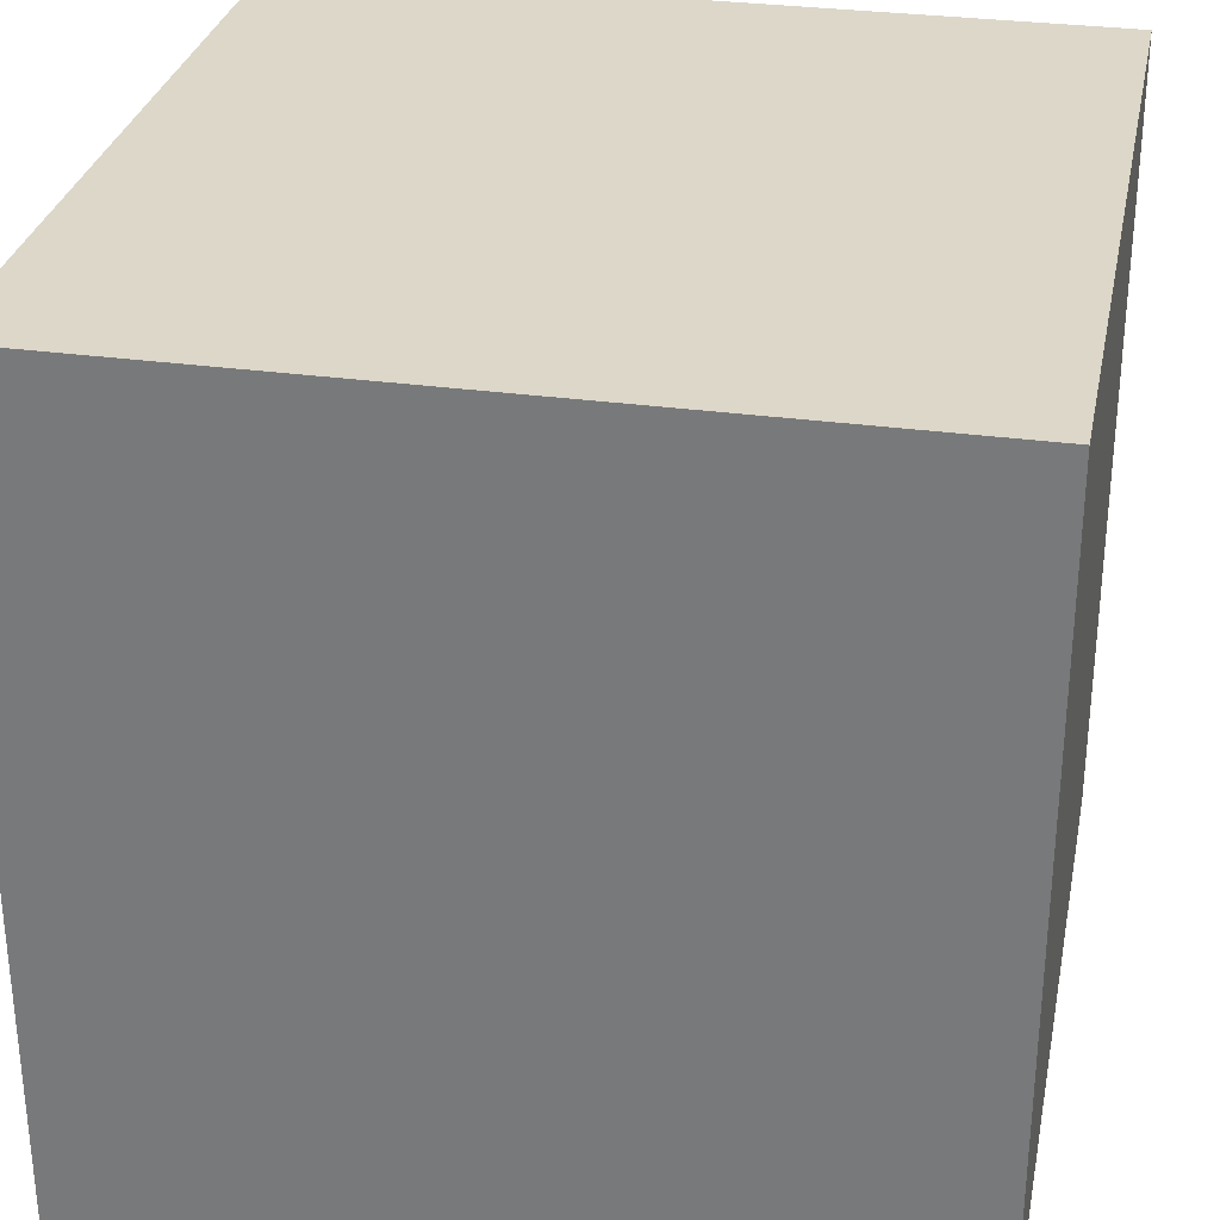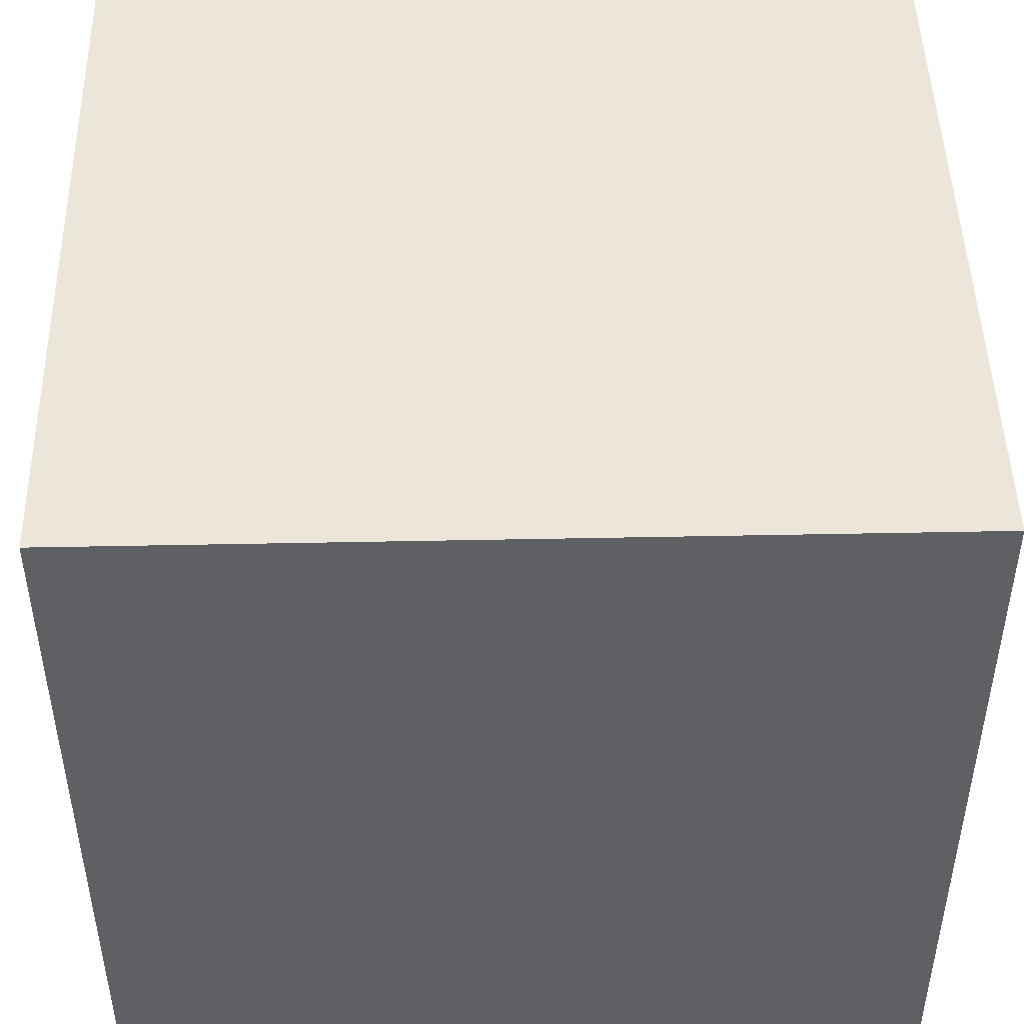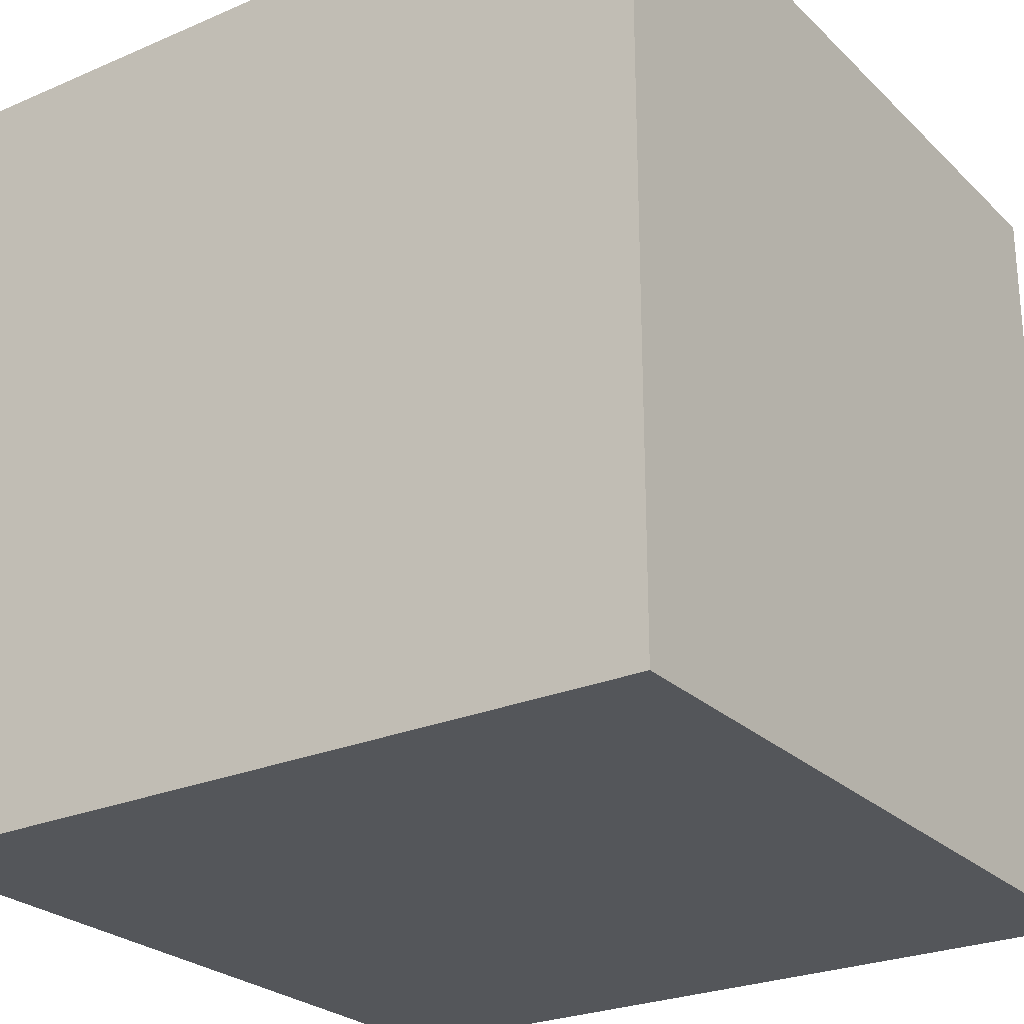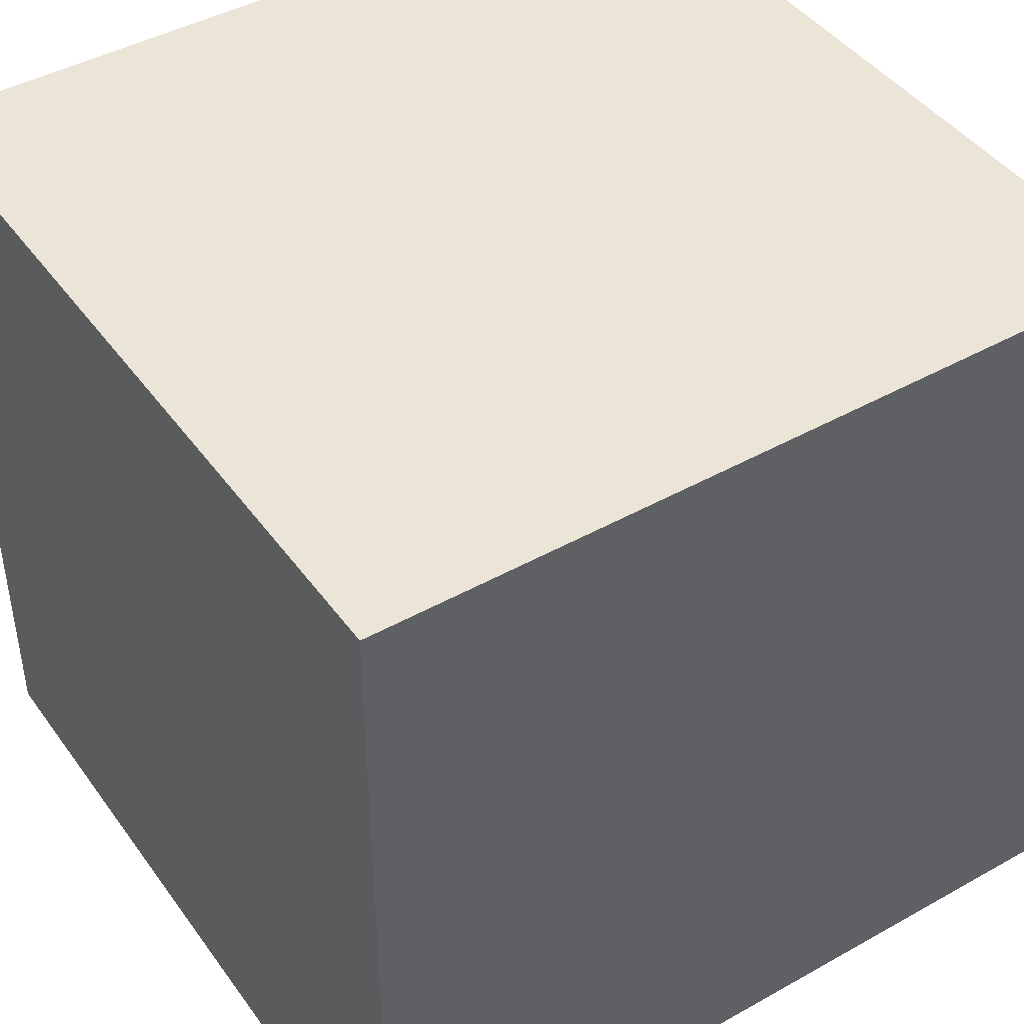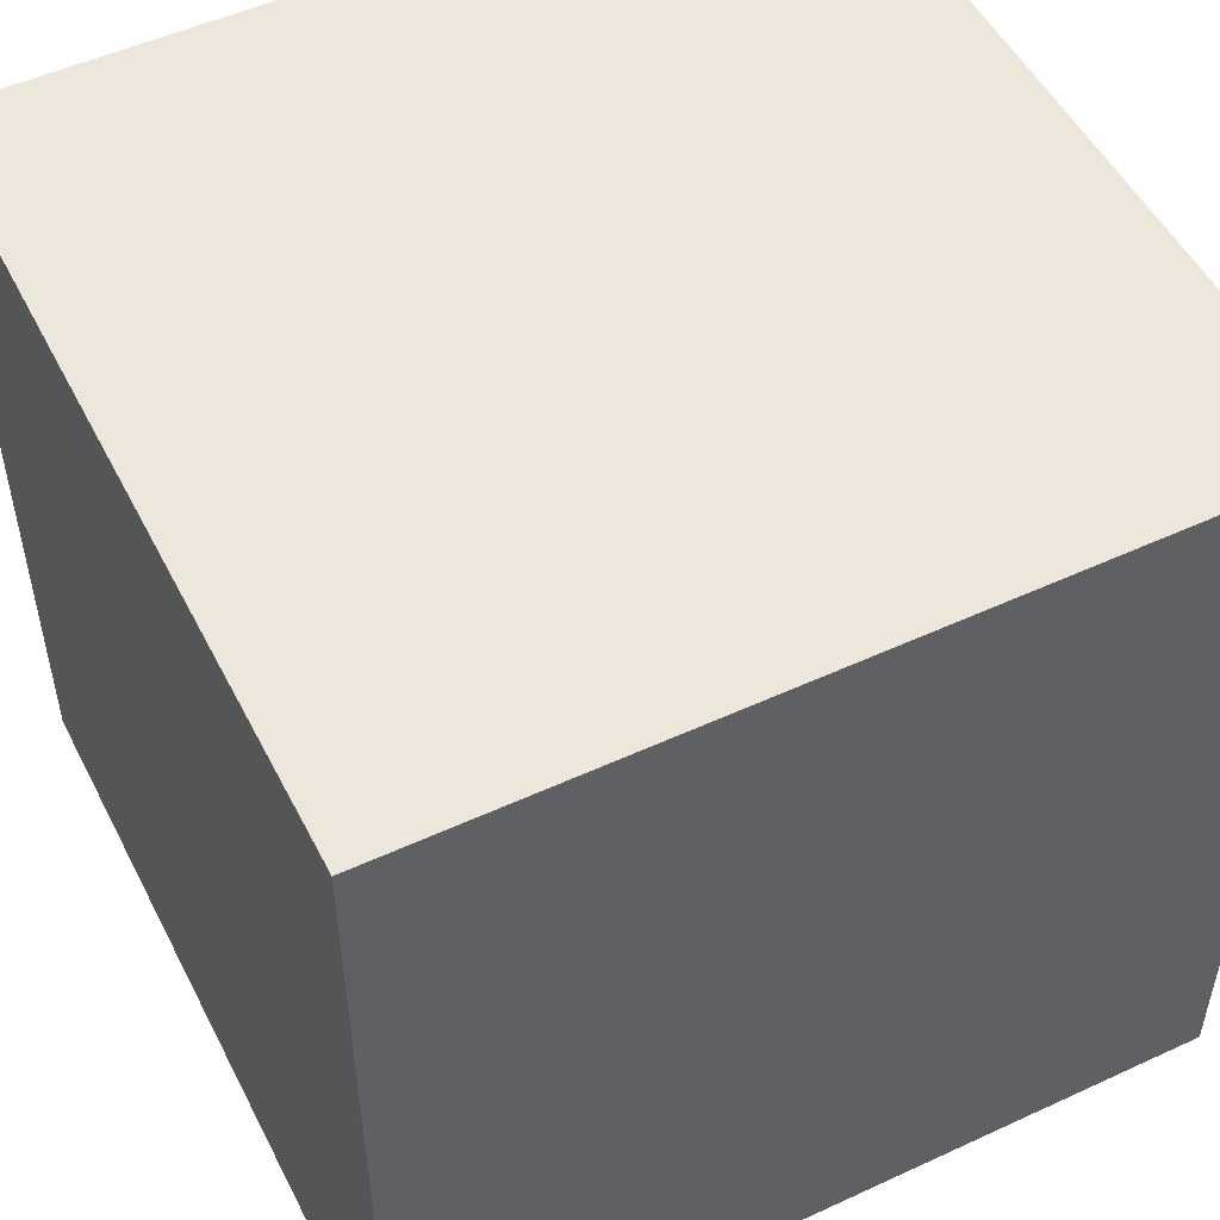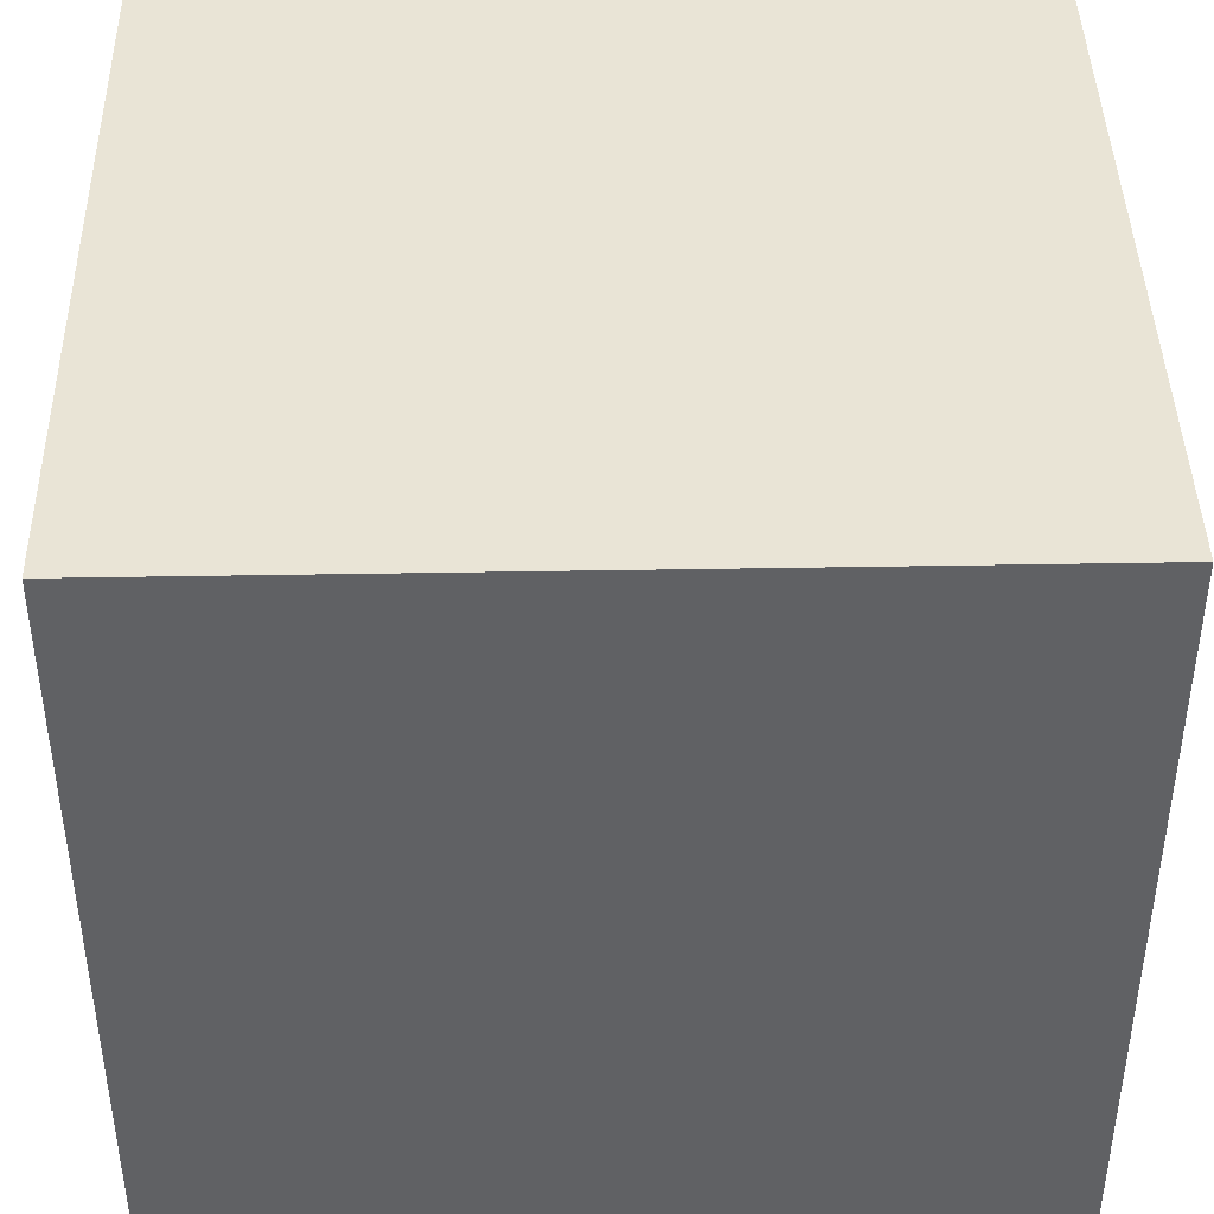
<metadata>
{"format":"obj","ext":"obj","renderer":"f3d","projection":"perspective","resolution":1024,"background":"white","views":[{"elev":30.3,"azim":101.3,"up":"+Y"},{"elev":47.2,"azim":88.7,"up":"+Z"},{"elev":-25.7,"azim":34.4,"up":"+Y"},{"elev":44.0,"azim":-123.3,"up":"+Y"},{"elev":51.5,"azim":-26.6,"up":"+Y"},{"elev":42.5,"azim":88.8,"up":"+Y"}]}
</metadata>
<code>
o skybox
v -172.4 -172.4 172.4
v -172.4 -172.4 -172.4
v -172.4 172.4 -172.4
v 172.4 -172.4 -172.4
v 172.4 172.4 -172.4
v 172.4 -172.4 172.4
v 172.4 172.4 172.4
v -172.4 172.4 172.4
f 1 2 3
f 8 1 3
f 2 4 5
f 3 2 5
f 4 6 7
f 5 4 7
f 6 1 8
f 7 6 8
f 6 4 2
f 1 6 2
f 8 3 5
f 7 8 5

</code>
